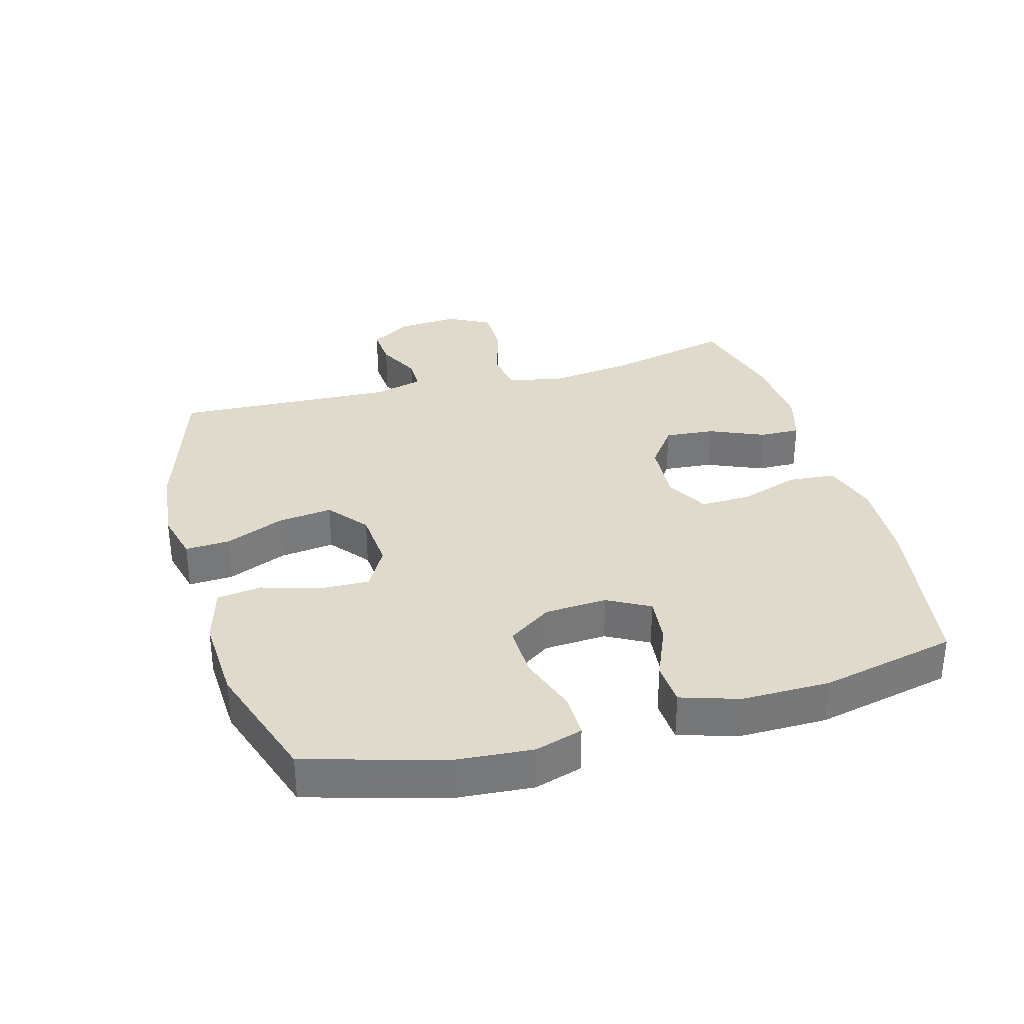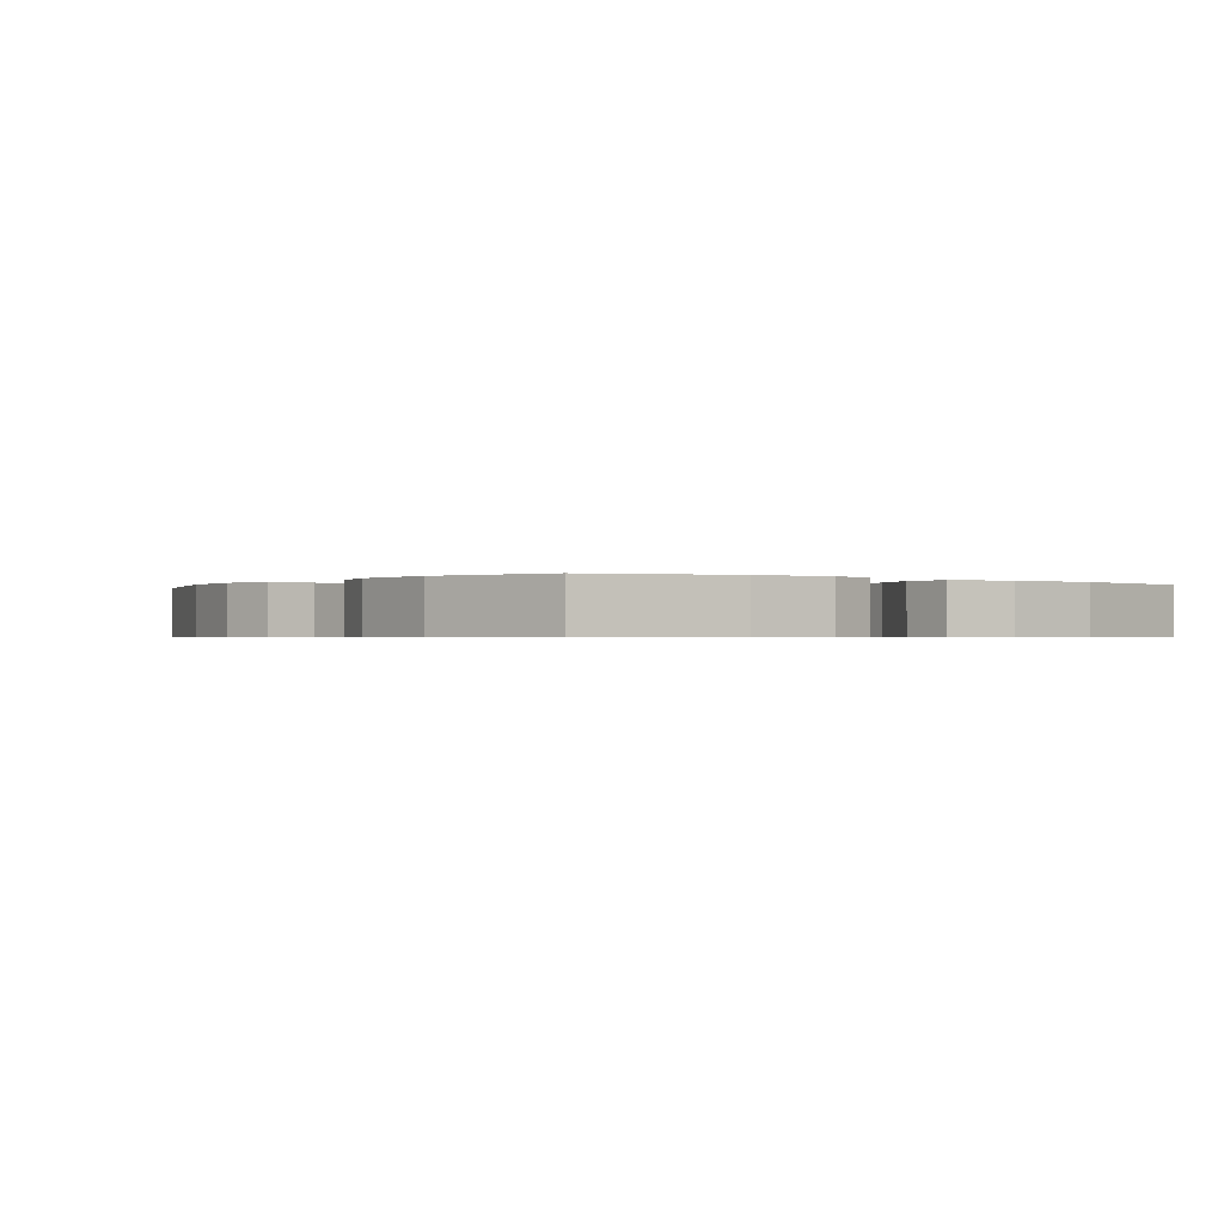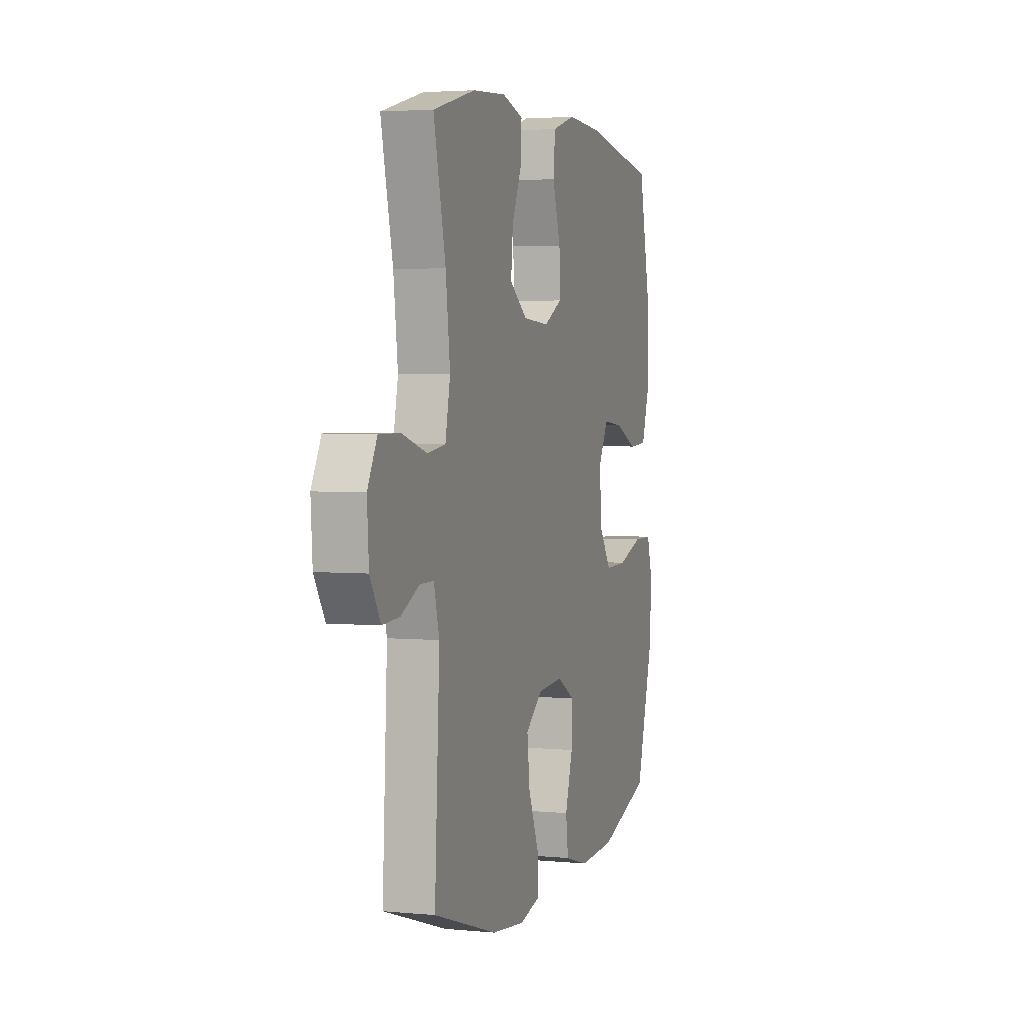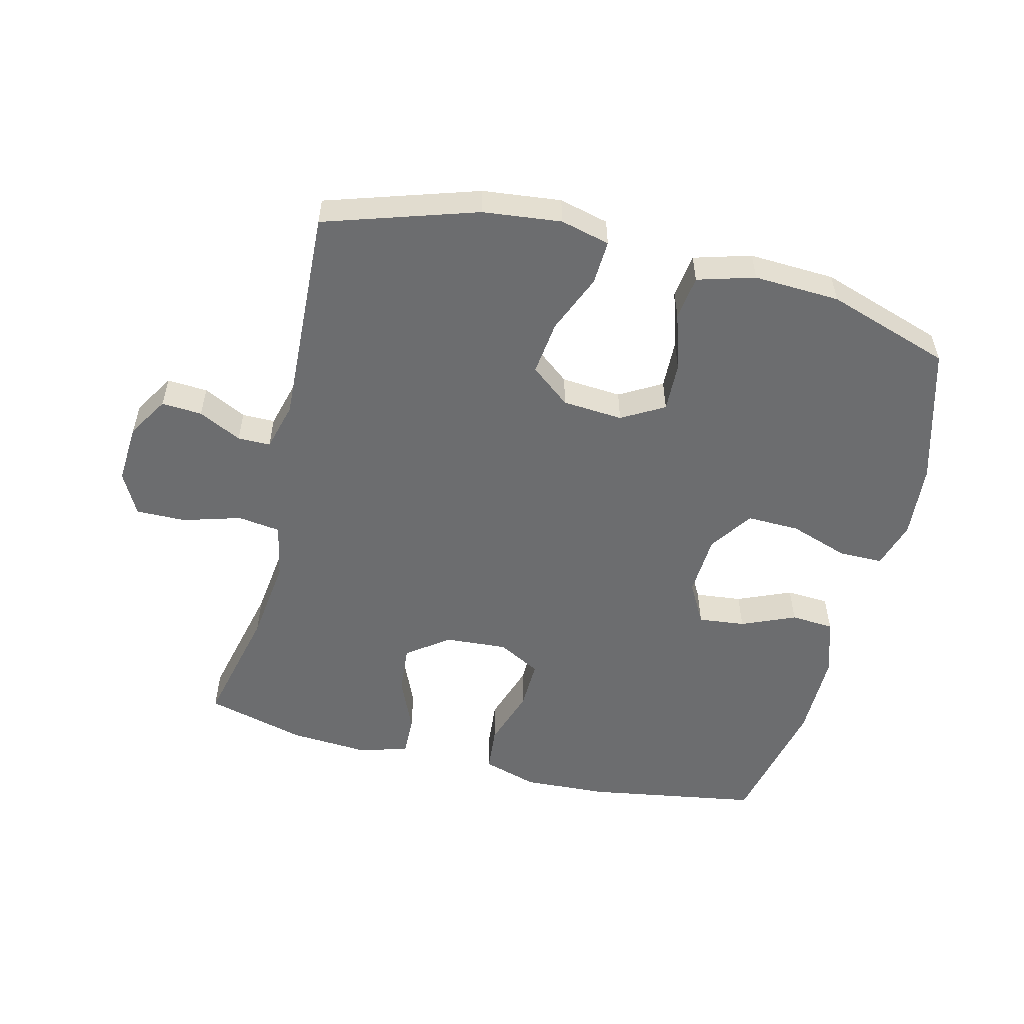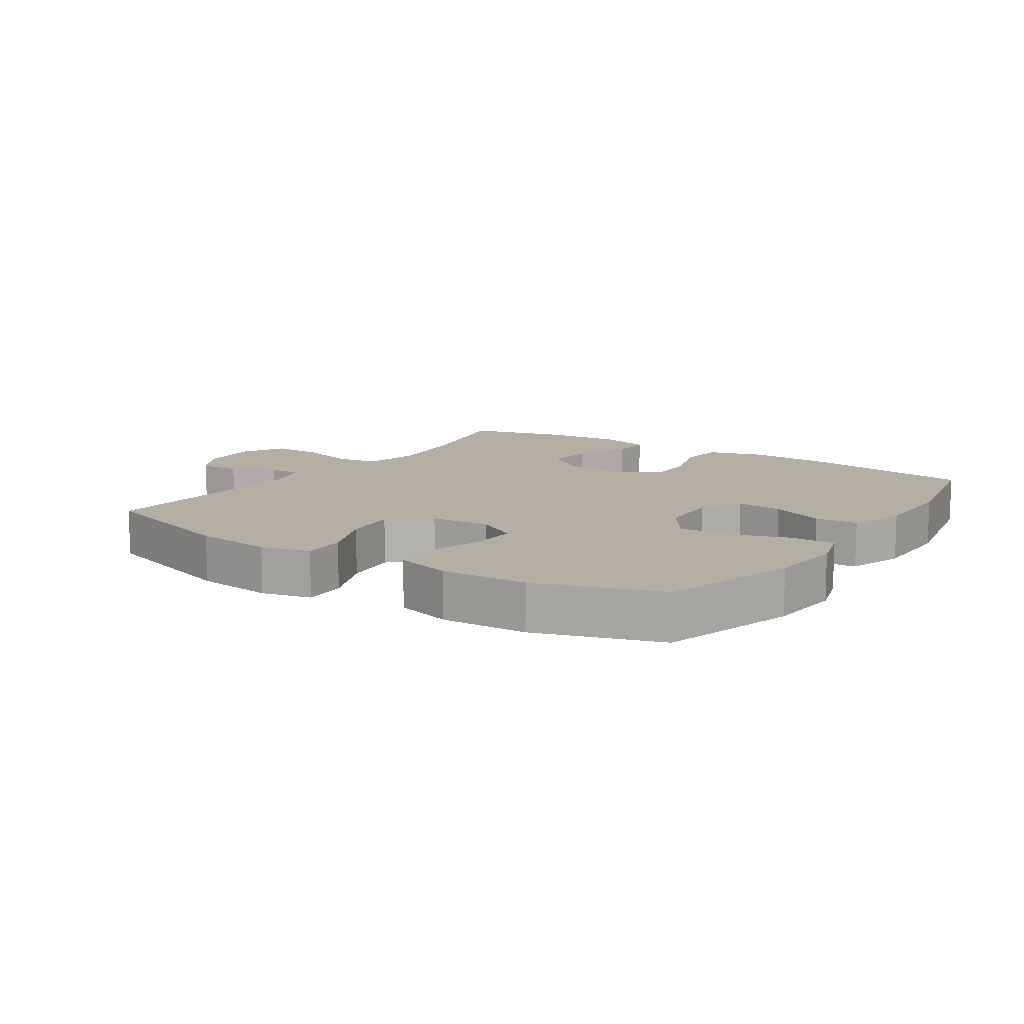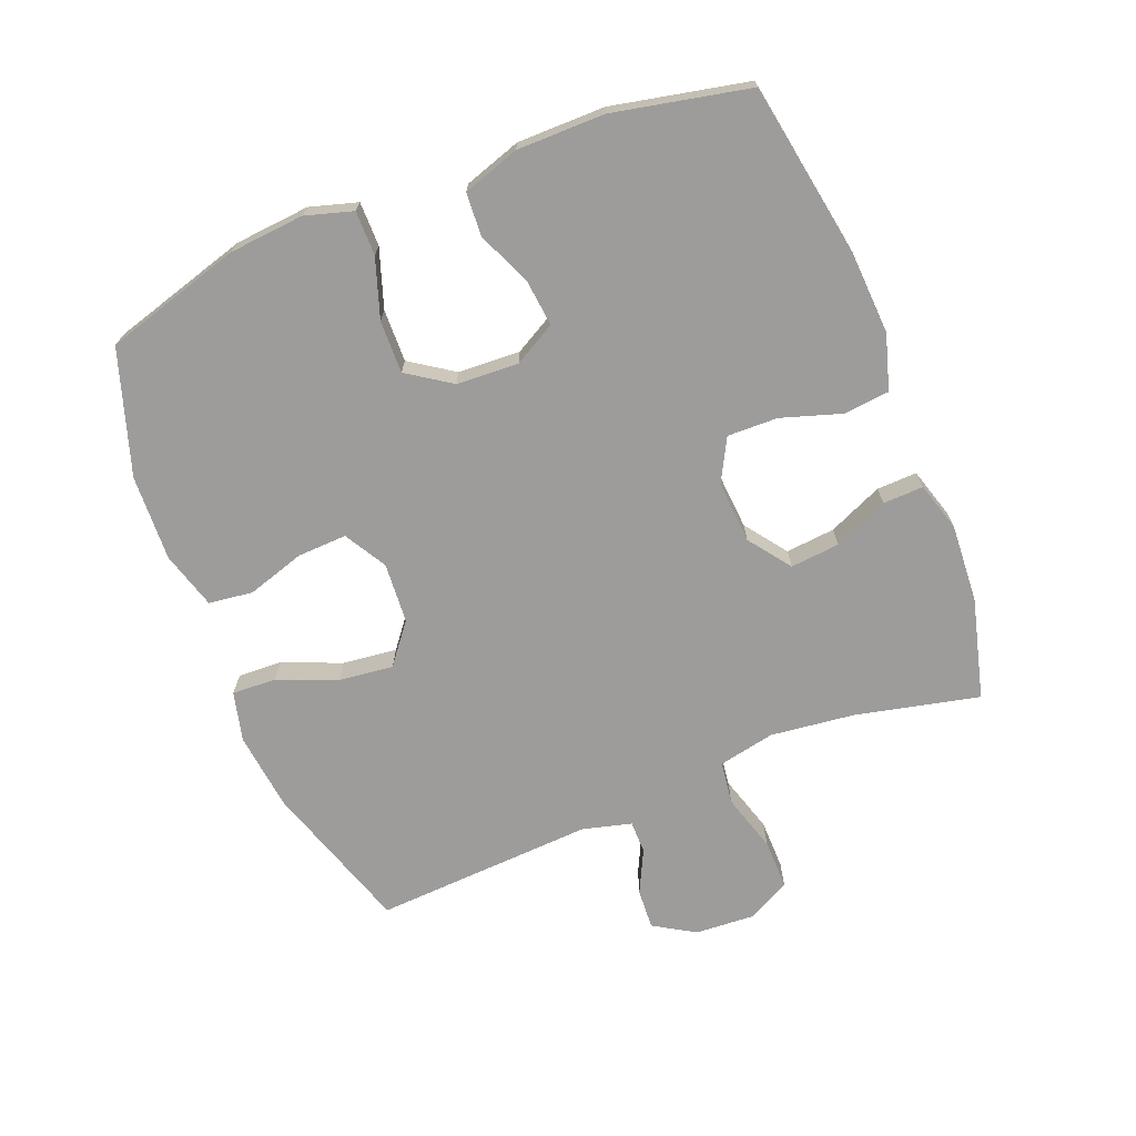
<metadata>
{"format":"obj","ext":"obj","renderer":"f3d","projection":"perspective","resolution":1024,"background":"white","views":[{"elev":33.0,"azim":-105.9,"up":"+Y"},{"elev":-0.6,"azim":-125.8,"up":"+Y"},{"elev":3.4,"azim":107.9,"up":"+Z"},{"elev":-53.9,"azim":166.0,"up":"+Y"},{"elev":11.3,"azim":-146.3,"up":"+Y"},{"elev":-70.3,"azim":-68.2,"up":"+Y"}]}
</metadata>
<code>
v 0.5 0.07 0.5
v 0.456 0.07 0.308
v 0.44 0.07 0.176
v 0.458 0.07 0.088
v 0.525 0.07 0.079
v 0.615 0.07 0.106
v 0.693 0.07 0.107
v 0.728 0.07 0.041
v 0.722 0.07 -0.053
v 0.683 0.07 -0.117
v 0.62 0.07 -0.113
v 0.553 0.07 -0.08
v 0.502 0.07 -0.08
v 0.482 0.07 -0.156
v 0.5 0.07 -0.5
v 0.264 0.07 -0.576
v 0.142 0.07 -0.59
v 0.065 0.07 -0.571
v 0.068 0.07 -0.502
v 0.106 0.07 -0.41
v 0.116 0.07 -0.325
v 0.054 0.07 -0.276
v -0.04 0.07 -0.269
v -0.106 0.07 -0.307
v -0.103 0.07 -0.384
v -0.075 0.07 -0.474
v -0.084 0.07 -0.543
v -0.173 0.07 -0.569
v -0.307 0.07 -0.563
v -0.5 0.07 -0.5
v -0.562 0.07 -0.286
v -0.572 0.07 -0.169
v -0.55 0.07 -0.095
v -0.481 0.07 -0.095
v -0.389 0.07 -0.126
v -0.307 0.07 -0.128
v -0.261 0.07 -0.06
v -0.256 0.07 0.037
v -0.292 0.07 0.102
v -0.365 0.07 0.094
v -0.449 0.07 0.058
v -0.516 0.07 0.062
v -0.545 0.07 0.151
v -0.545 0.07 0.288
v -0.5 0.07 0.5
v -0.231 0.07 0.545
v -0.1 0.07 0.552
v -0.014 0.07 0.526
v -0.007 0.07 0.454
v -0.037 0.07 0.361
v -0.039 0.07 0.282
v 0.028 0.07 0.246
v 0.125 0.07 0.253
v 0.19 0.07 0.301
v 0.183 0.07 0.378
v 0.146 0.07 0.463
v 0.144 0.07 0.526
v 0.221 0.07 0.549
v 0.344 0.07 0.541
v 0.5 0 0.5
v 0.456 0 0.308
v 0.44 0 0.176
v 0.458 0 0.088
v 0.525 0 0.079
v 0.615 0 0.106
v 0.693 0 0.107
v 0.728 0 0.041
v 0.722 0 -0.053
v 0.683 0 -0.117
v 0.62 0 -0.113
v 0.553 0 -0.08
v 0.502 0 -0.08
v 0.482 0 -0.156
v 0.5 0 -0.5
v 0.264 0 -0.576
v 0.142 0 -0.59
v 0.065 0 -0.571
v 0.068 0 -0.502
v 0.106 0 -0.41
v 0.116 0 -0.325
v 0.054 0 -0.276
v -0.04 0 -0.269
v -0.106 0 -0.307
v -0.103 0 -0.384
v -0.075 0 -0.474
v -0.084 0 -0.543
v -0.173 0 -0.569
v -0.307 0 -0.563
v -0.5 0 -0.5
v -0.562 0 -0.286
v -0.572 0 -0.169
v -0.55 0 -0.095
v -0.481 0 -0.095
v -0.389 0 -0.126
v -0.307 0 -0.128
v -0.261 0 -0.06
v -0.256 0 0.037
v -0.292 0 0.102
v -0.365 0 0.094
v -0.449 0 0.058
v -0.516 0 0.062
v -0.545 0 0.151
v -0.545 0 0.288
v -0.5 0 0.5
v -0.231 0 0.545
v -0.1 0 0.552
v -0.014 0 0.526
v -0.007 0 0.454
v -0.037 0 0.361
v -0.039 0 0.282
v 0.028 0 0.246
v 0.125 0 0.253
v 0.19 0 0.301
v 0.183 0 0.378
v 0.146 0 0.463
v 0.144 0 0.526
v 0.221 0 0.549
v 0.344 0 0.541
f 58 59 1 2
f 55 56 57 58
f 54 55 58 2
f 53 54 2 3
f 52 53 3 4
f 47 48 49 50
f 47 50 51
f 46 47 51
f 45 46 51
f 44 45 51 52
f 40 41 42 43
f 39 40 43 44
f 32 33 34 35
f 32 35 36
f 31 32 36
f 30 31 36
f 29 30 36 37
f 25 26 27 28
f 24 25 28 29
f 17 18 19 20
f 17 20 21
f 14 15 16 17
f 13 14 17 21
f 9 10 11 12
f 9 12 13
f 8 9 13
f 5 6 7 8
f 4 5 8 13
f 39 44 52 4
f 24 29 37
f 23 24 37 38
f 22 23 38 39
f 21 22 39
f 4 13 21 39
f 61 60 118 117
f 117 116 115 114
f 61 117 114 113
f 62 61 113 112
f 63 62 112 111
f 109 108 107 106
f 110 109 106
f 110 106 105
f 110 105 104
f 111 110 104 103
f 102 101 100 99
f 103 102 99 98
f 94 93 92 91
f 95 94 91
f 95 91 90
f 95 90 89
f 96 95 89 88
f 87 86 85 84
f 88 87 84 83
f 79 78 77 76
f 80 79 76
f 76 75 74 73
f 80 76 73 72
f 71 70 69 68
f 72 71 68
f 72 68 67
f 67 66 65 64
f 72 67 64 63
f 63 111 103 98
f 96 88 83
f 97 96 83 82
f 98 97 82 81
f 98 81 80
f 98 80 72 63
f 1 60 61 2
f 2 61 62 3
f 3 62 63 4
f 4 63 64 5
f 5 64 65 6
f 6 65 66 7
f 7 66 67 8
f 8 67 68 9
f 9 68 69 10
f 10 69 70 11
f 11 70 71 12
f 12 71 72 13
f 13 72 73 14
f 14 73 74 15
f 15 74 75 16
f 16 75 76 17
f 17 76 77 18
f 18 77 78 19
f 19 78 79 20
f 20 79 80 21
f 21 80 81 22
f 22 81 82 23
f 23 82 83 24
f 24 83 84 25
f 25 84 85 26
f 26 85 86 27
f 27 86 87 28
f 28 87 88 29
f 29 88 89 30
f 30 89 90 31
f 31 90 91 32
f 32 91 92 33
f 33 92 93 34
f 34 93 94 35
f 35 94 95 36
f 36 95 96 37
f 37 96 97 38
f 38 97 98 39
f 39 98 99 40
f 40 99 100 41
f 41 100 101 42
f 42 101 102 43
f 43 102 103 44
f 44 103 104 45
f 45 104 105 46
f 46 105 106 47
f 47 106 107 48
f 48 107 108 49
f 49 108 109 50
f 50 109 110 51
f 51 110 111 52
f 52 111 112 53
f 53 112 113 54
f 54 113 114 55
f 55 114 115 56
f 56 115 116 57
f 57 116 117 58
f 58 117 118 59
f 59 118 60 1

</code>
